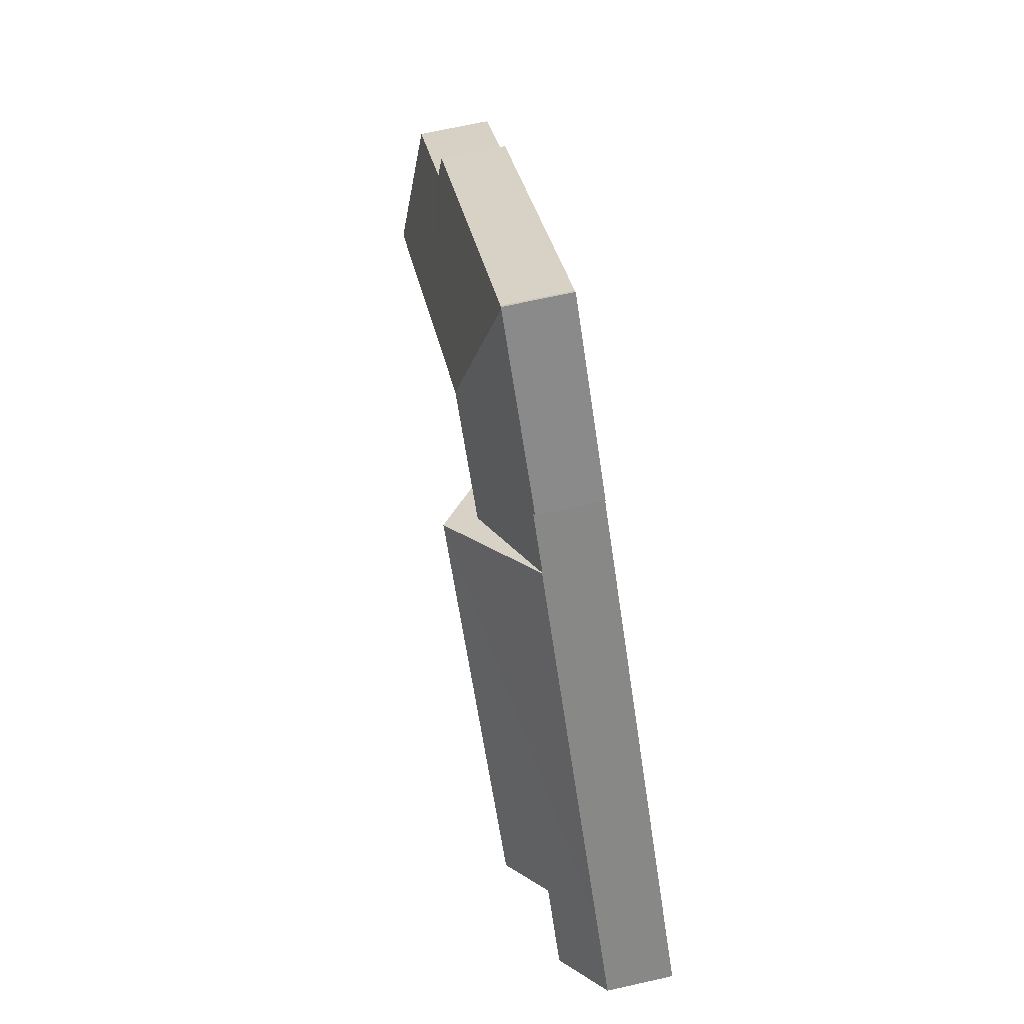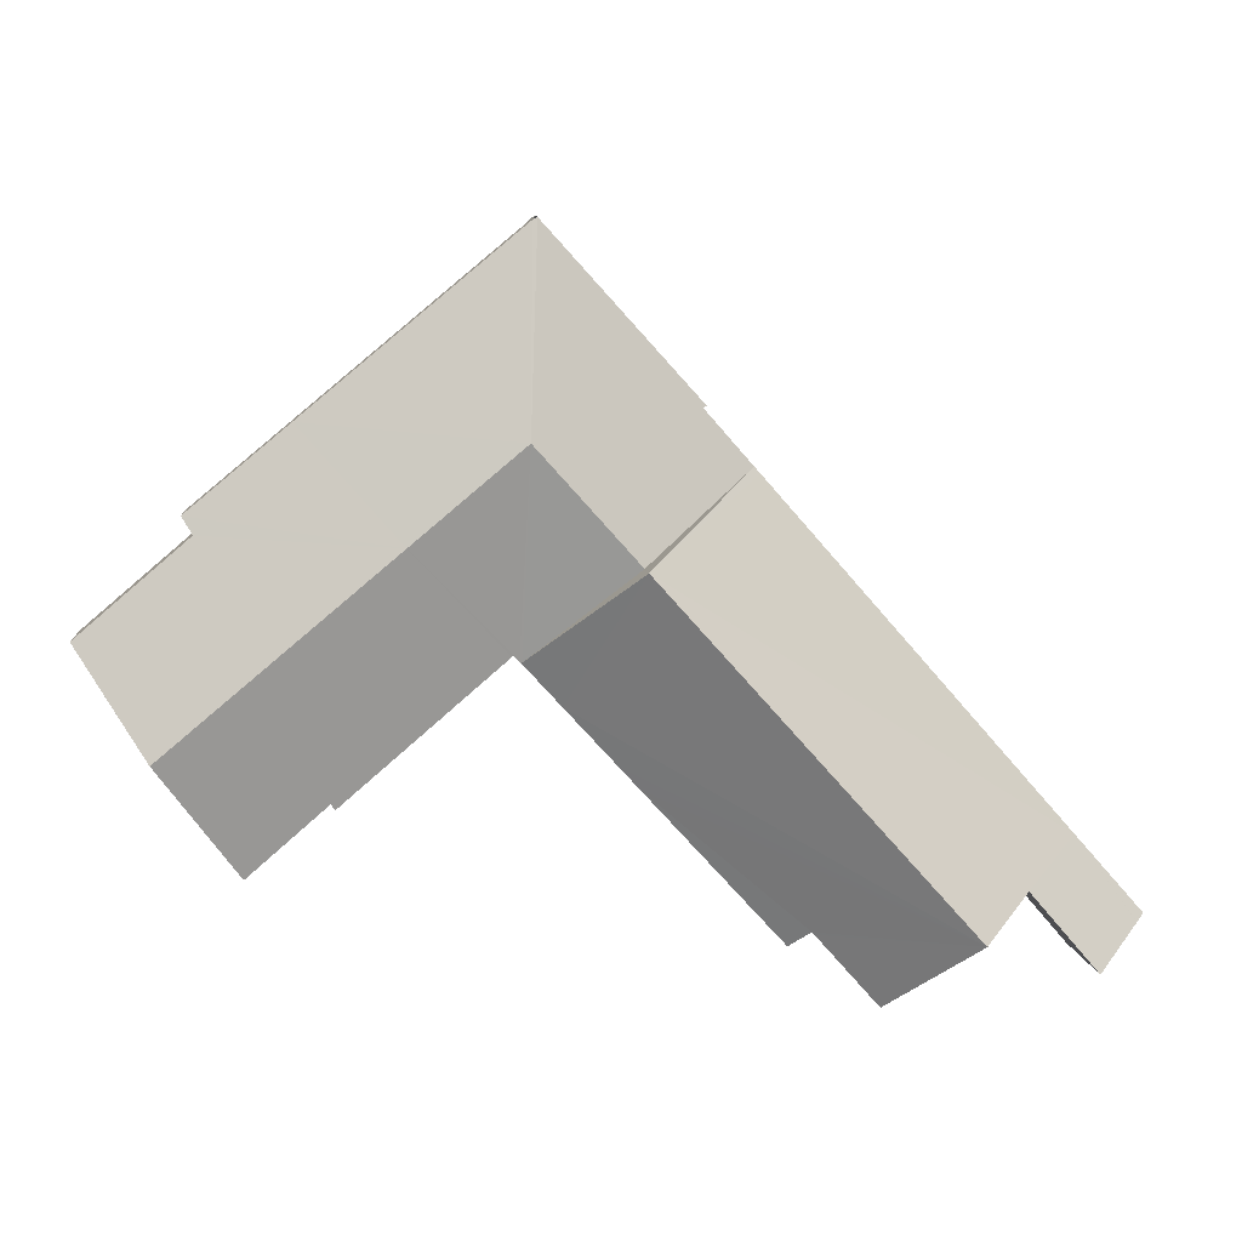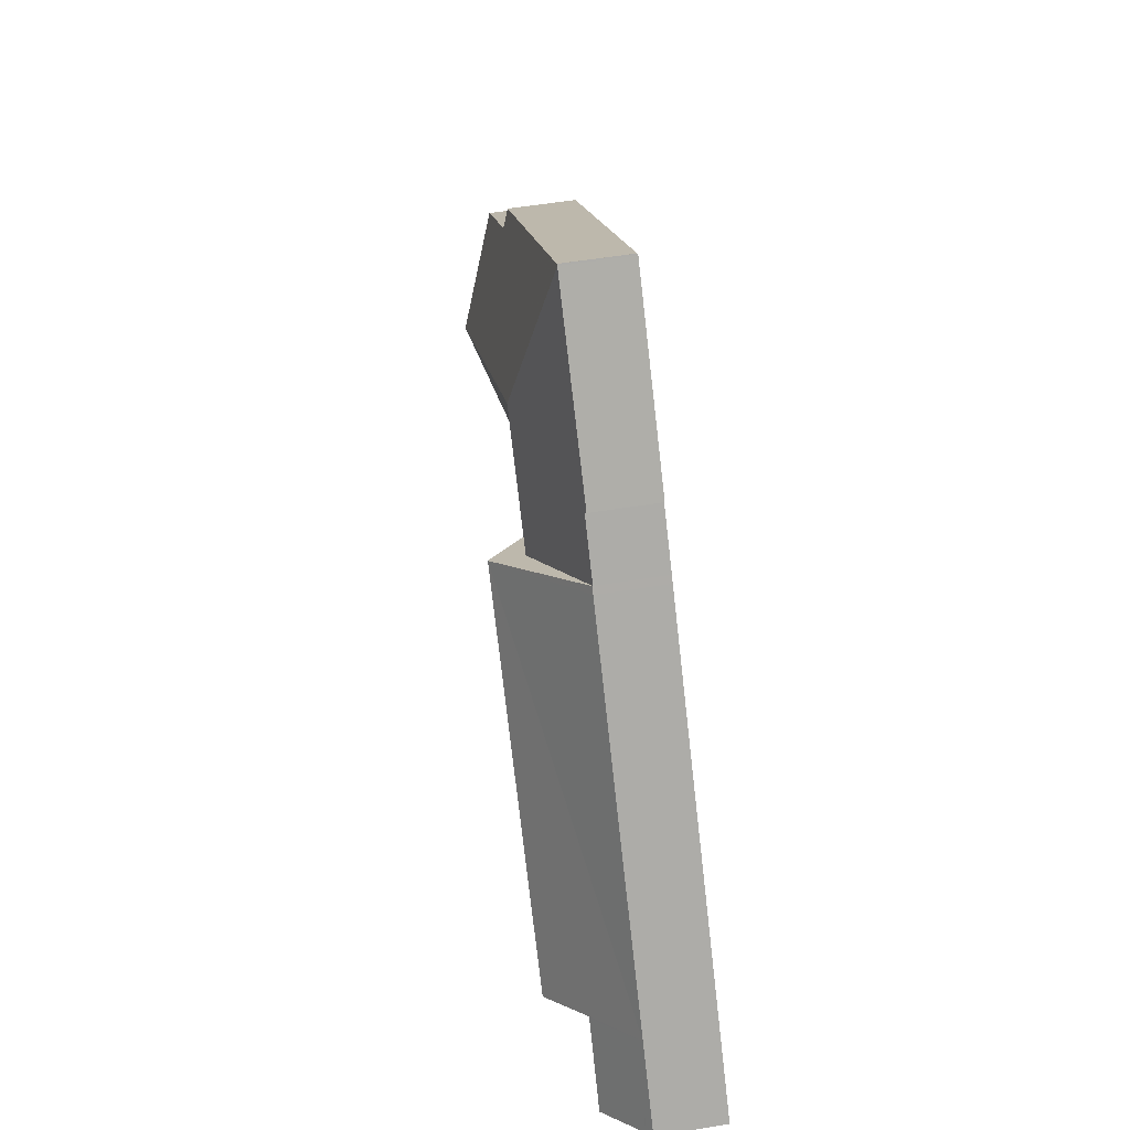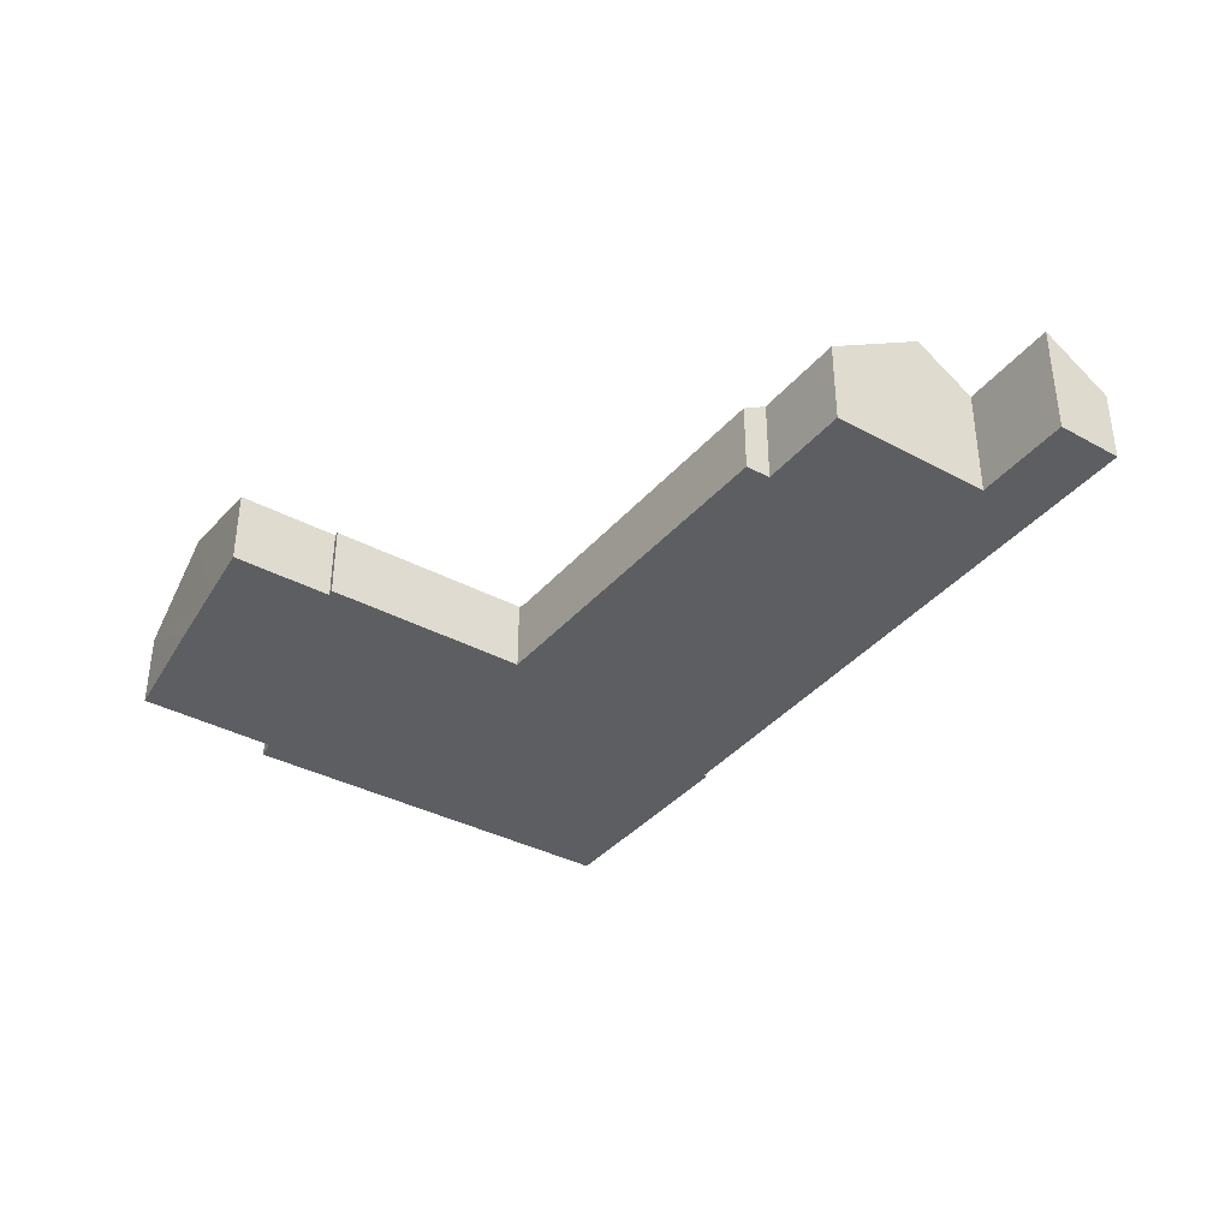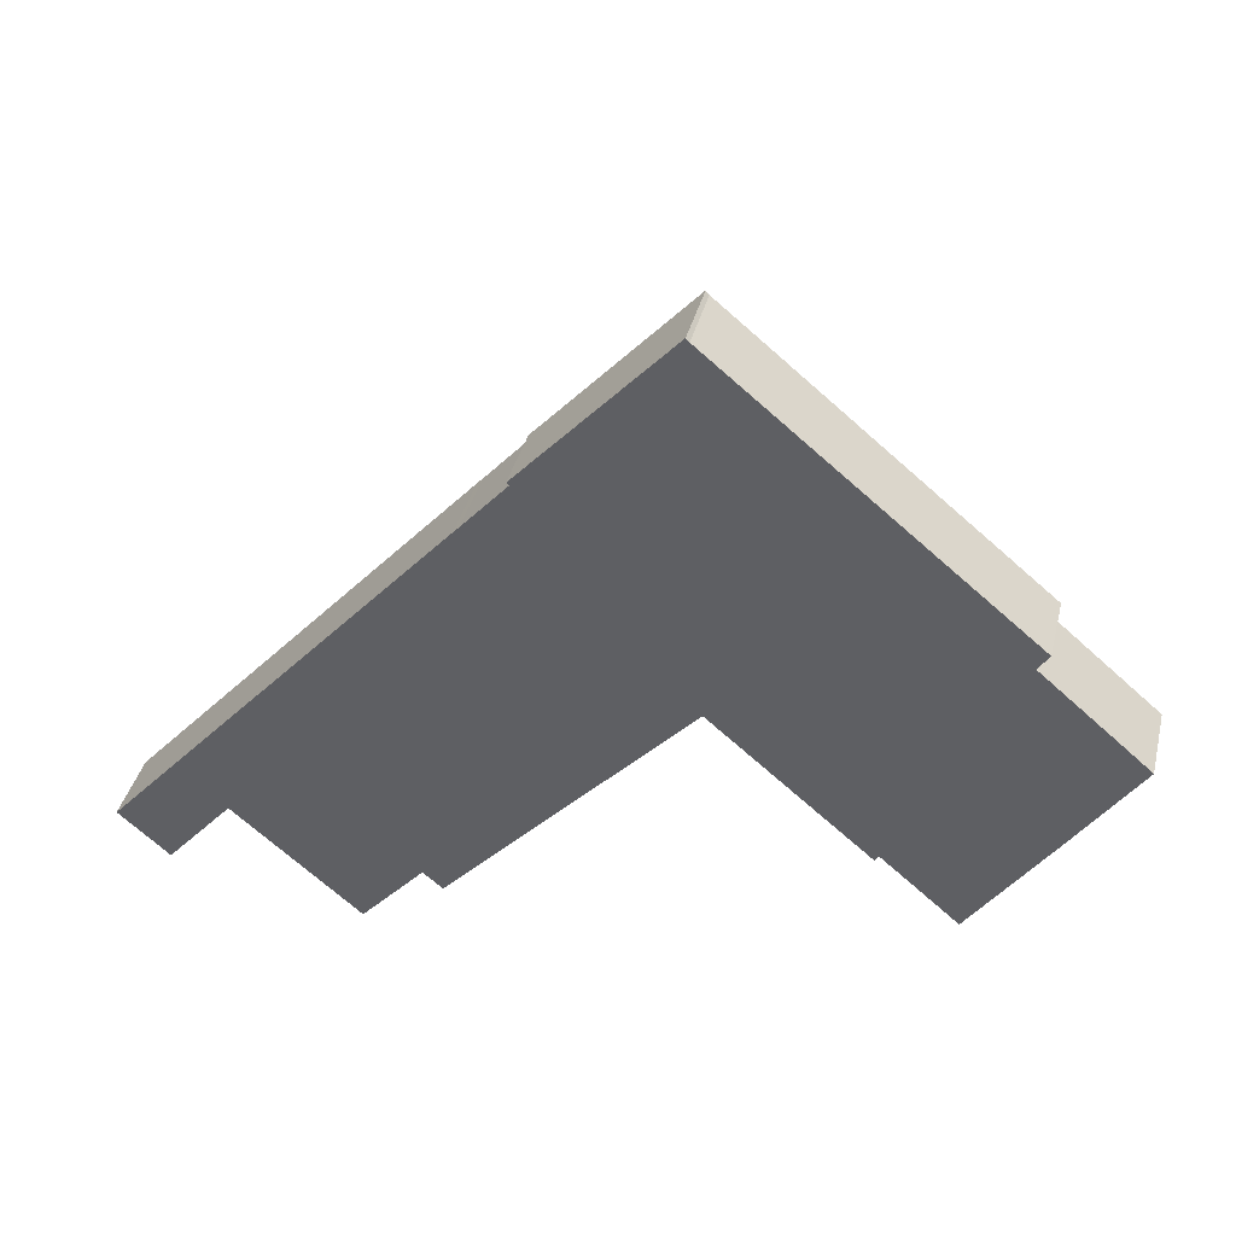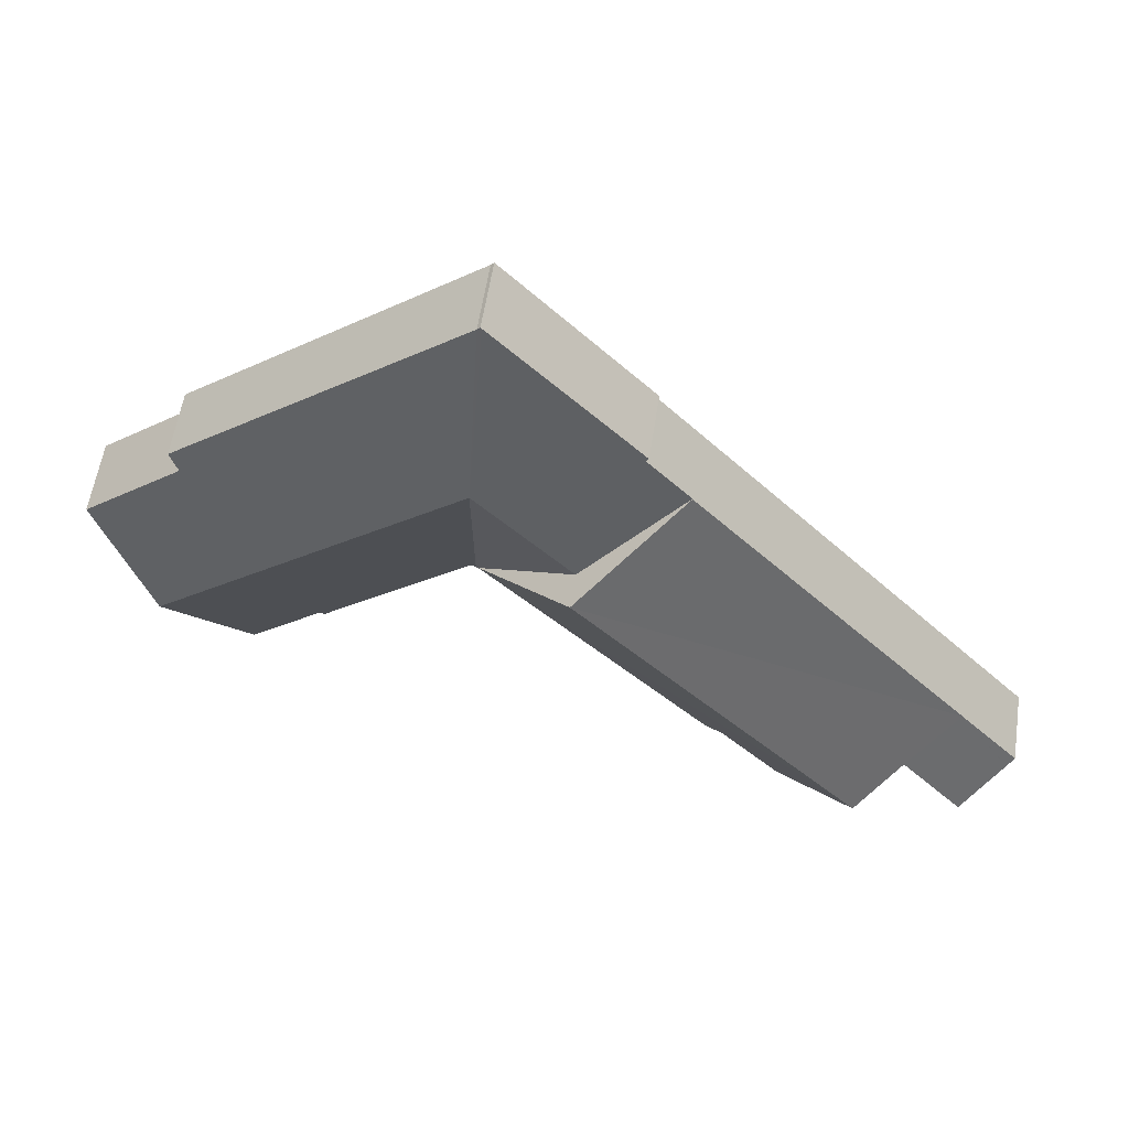
<metadata>
{"format":"obj","ext":"obj","renderer":"f3d","projection":"perspective","resolution":1024,"background":"white","views":[{"elev":69.8,"azim":-102.5,"up":"+Z"},{"elev":7.1,"azim":174.6,"up":"+Z"},{"elev":55.5,"azim":-99.8,"up":"+Z"},{"elev":-38.0,"azim":-173.5,"up":"+Y"},{"elev":39.0,"azim":14.0,"up":"+Z"},{"elev":58.1,"azim":-171.3,"up":"+Z"}]}
</metadata>
<code>
v  0.379 3.928 -0.339
v  2.607 5.687 -2.063
v  2.477 5.689 -2.214
v  5.66 5.641 1.487
v  3.2 3.598 3.636
v  5.725 5.64 1.563
v  22.53 7.501 15.82
v  7.965 7.501 -0.394
v  17.31 3.544 19.66
v  17.58 3.542 19.97
v  0.369 3.92 -0.33
v  0 3.61 2.21e-16
v  25.85 3.432 9.606
v  27.58 3.469 11.6
v  27.63 3.426 11.55
v  23.43 3.44 6.959
v  22.5 3.442 5.948
v  15.01 4.232 -0.371
v  15.97 3.463 -1.183
v  14.9 4.231 -0.492
v  11.93 4.211 -3.854
v  17.58 -1.223e-15 19.97
v  22.53 -9.688e-16 15.82
v  27.58 -7.102e-16 11.6
v  27.63 -7.074e-16 11.55
v  25.85 -5.882e-16 9.606
v  23.43 -4.261e-16 6.959
v  22.5 -3.642e-16 5.948
v  15.97 7.244e-17 -1.183
v  15.01 2.272e-17 -0.371
v  11.93 2.36e-16 -3.854
v  14.9 3.013e-17 -0.492
v  5.725 -9.571e-17 1.563
v  5.66 -9.105e-17 1.487
v  2.477 1.356e-16 -2.214
v  2.607 1.263e-16 -2.063
v  7.942 7.482 -0.374
v  7.965 2.413e-17 -0.394
v  7.942 2.29e-17 -0.374
v  0.369 2.021e-17 -0.33
v  0 0 0
v  0.379 2.076e-17 -0.339
v  3.2 -2.226e-16 3.636
v  17.31 -1.204e-15 19.66
v  27.31 5.734 21.14
v  27.96 3.568 11.91
v  27.71 3.445 11.63
v  32.52 5.73 16.77
v  28.04 3.567 11.85
v  35.69 3.525 5.272
v  35.86 3.637 5.576
v  43.32 5.73 7.732
v  39.14 3.613 2.734
v  39.29 3.612 2.603
v  39.62 3.609 2.318
v  41.4 4.631 4.926
v  27.63 3.445 11.55
v  22.53 5.724 15.82
v  17.58 3.514 19.97
v  19.78 3.507 22.47
v  19.64 3.446 22.58
v  26.85 3.477 30.54
v  27.07 3.465 30.43
v  37.25 3.45 21.97
v  41.99 3.443 18.03
v  41.48 3.75 17.22
v  46.7 3.773 12.76
v  43.41 5.68 7.859
v  39.62 -1.419e-16 2.318
v  41.4 -3.016e-16 4.926
v  43.32 -4.734e-16 7.732
v  43.41 -4.812e-16 7.859
v  46.7 -7.814e-16 12.76
v  35.86 -3.414e-16 5.576
v  35.69 -3.228e-16 5.272
v  27.96 -7.293e-16 11.91
v  27.71 -7.122e-16 11.63
v  41.48 -1.055e-15 17.22
v  41.99 -1.104e-15 18.03
v  39.29 -1.594e-16 2.603
v  39.14 -1.674e-16 2.734
v  28.04 -7.254e-16 11.85
v  19.78 -1.376e-15 22.47
v  19.64 -1.383e-15 22.58
v  26.85 -1.87e-15 30.54
v  26.91 3.454 30.61
v  26.91 -1.874e-15 30.61
v  27.07 -1.863e-15 30.43
v  37.25 -1.345e-15 21.97
g defaultobject
f 1 2 3
f 2 1 4
f 4 1 5
f 4 5 6
f 6 7 8
f 7 6 5
f 7 5 9
f 7 9 10
f 5 1 11
f 5 11 12
f 13 14 15
f 14 13 7
f 7 13 8
f 8 13 16
f 8 16 17
f 8 17 18
f 18 17 19
f 8 18 20
f 8 20 21
f 22 7 10
f 7 22 23
f 7 23 14
f 14 23 24
f 14 24 15
f 15 24 25
f 25 13 15
f 13 25 26
f 13 26 16
f 16 26 27
f 16 27 17
f 17 27 19
f 19 27 28
f 19 28 29
f 30 20 18
f 20 30 21
f 21 30 31
f 31 30 32
f 33 4 6
f 4 33 2
f 2 33 3
f 3 33 34
f 3 34 35
f 35 34 36
f 19 30 18
f 30 19 29
f 31 8 21
f 8 31 37
f 37 31 6
f 6 31 38
f 6 38 39
f 6 39 33
f 35 1 3
f 1 35 11
f 11 35 12
f 12 35 40
f 12 40 41
f 40 35 42
f 41 5 12
f 5 41 43
f 5 43 9
f 9 43 44
f 9 44 10
f 10 44 22
f 40 43 41
f 43 40 42
f 43 42 35
f 43 35 44
f 44 35 36
f 44 36 34
f 44 34 33
f 44 33 39
f 44 39 38
f 44 38 31
f 44 31 22
f 22 31 23
f 23 31 32
f 23 32 30
f 23 30 29
f 23 29 28
f 23 28 24
f 24 28 27
f 24 27 26
f 24 26 25
f 45 46 47
f 46 45 48
f 46 48 49
f 49 48 50
f 50 48 51
f 51 48 52
f 51 52 53
f 53 52 54
f 54 52 55
f 55 52 56
f 57 45 47
f 45 57 14
f 45 14 58
f 59 45 58
f 45 59 60
f 45 60 61
f 45 61 62
f 45 62 63
f 64 45 63
f 45 64 48
f 48 64 65
f 48 65 66
f 48 66 52
f 52 66 67
f 52 67 68
f 56 69 55
f 69 56 52
f 69 52 70
f 70 52 68
f 70 68 67
f 70 67 71
f 71 67 72
f 72 67 73
f 74 50 51
f 50 74 75
f 76 47 46
f 47 76 57
f 57 76 25
f 25 76 77
f 65 78 66
f 78 65 79
f 69 54 55
f 54 69 53
f 53 69 51
f 51 69 80
f 51 80 74
f 74 80 81
f 75 49 50
f 49 75 82
f 49 82 46
f 46 82 76
f 25 14 57
f 14 25 58
f 58 25 24
f 58 24 23
f 58 23 59
f 59 23 22
f 83 61 60
f 61 83 84
f 22 60 59
f 60 22 83
f 84 62 61
f 62 84 85
f 62 85 86
f 86 85 87
f 86 88 63
f 88 86 87
f 88 64 63
f 64 88 89
f 64 89 65
f 65 89 79
f 66 73 67
f 73 66 78
f 25 76 24
f 76 25 77
f 85 88 87
f 88 85 84
f 88 84 89
f 89 84 83
f 89 83 22
f 89 22 23
f 89 23 24
f 89 24 76
f 89 76 79
f 79 76 82
f 79 82 78
f 78 82 75
f 78 75 74
f 74 73 78
f 73 74 81
f 73 81 72
f 72 81 71
f 71 81 70
f 70 81 80
f 70 80 69

</code>
